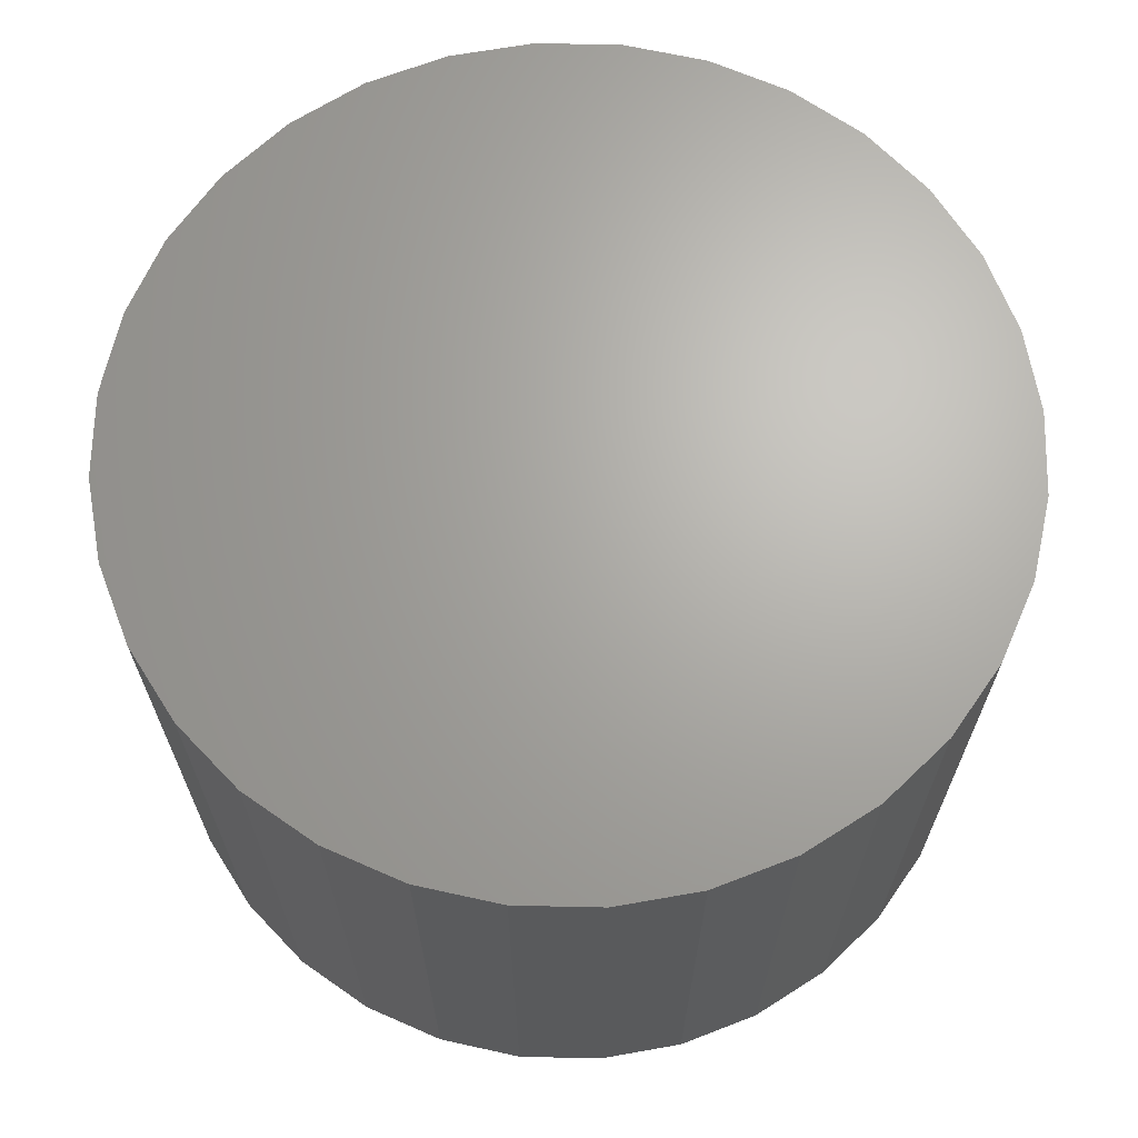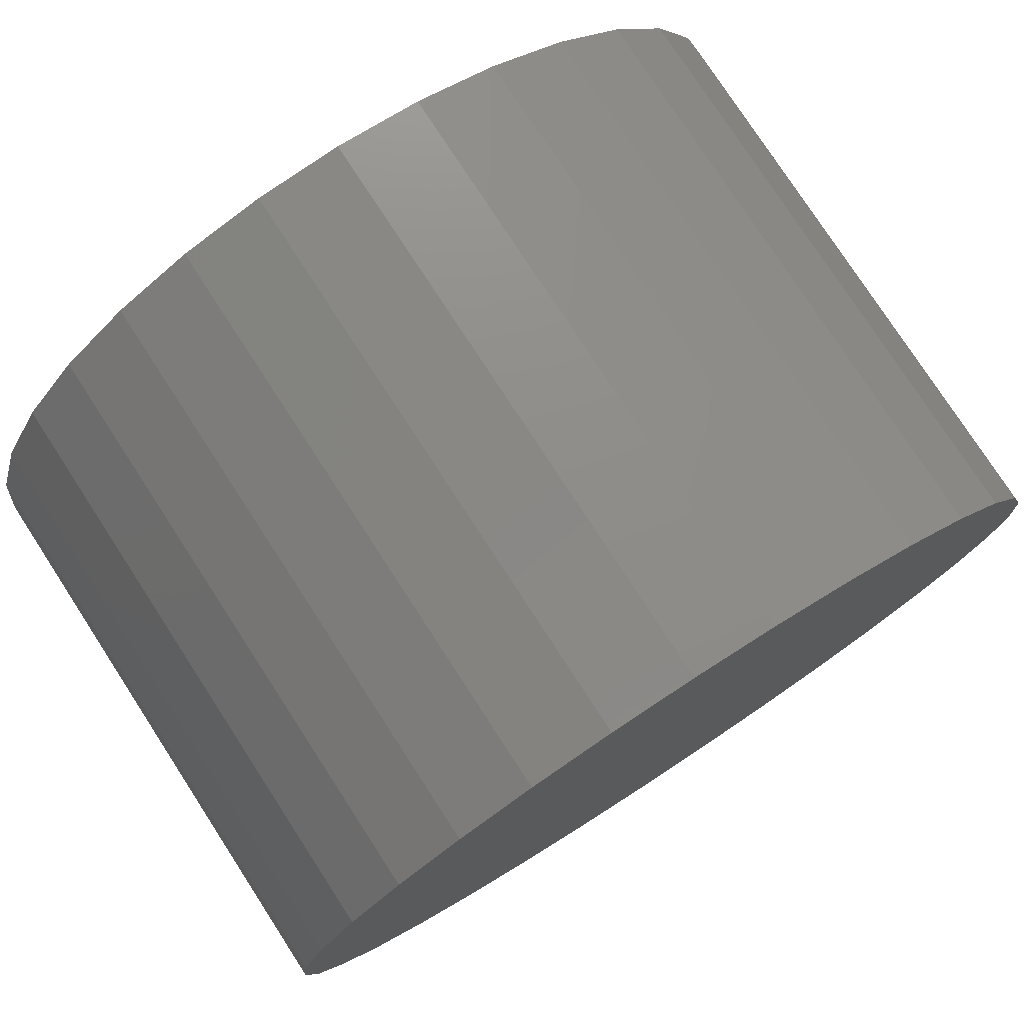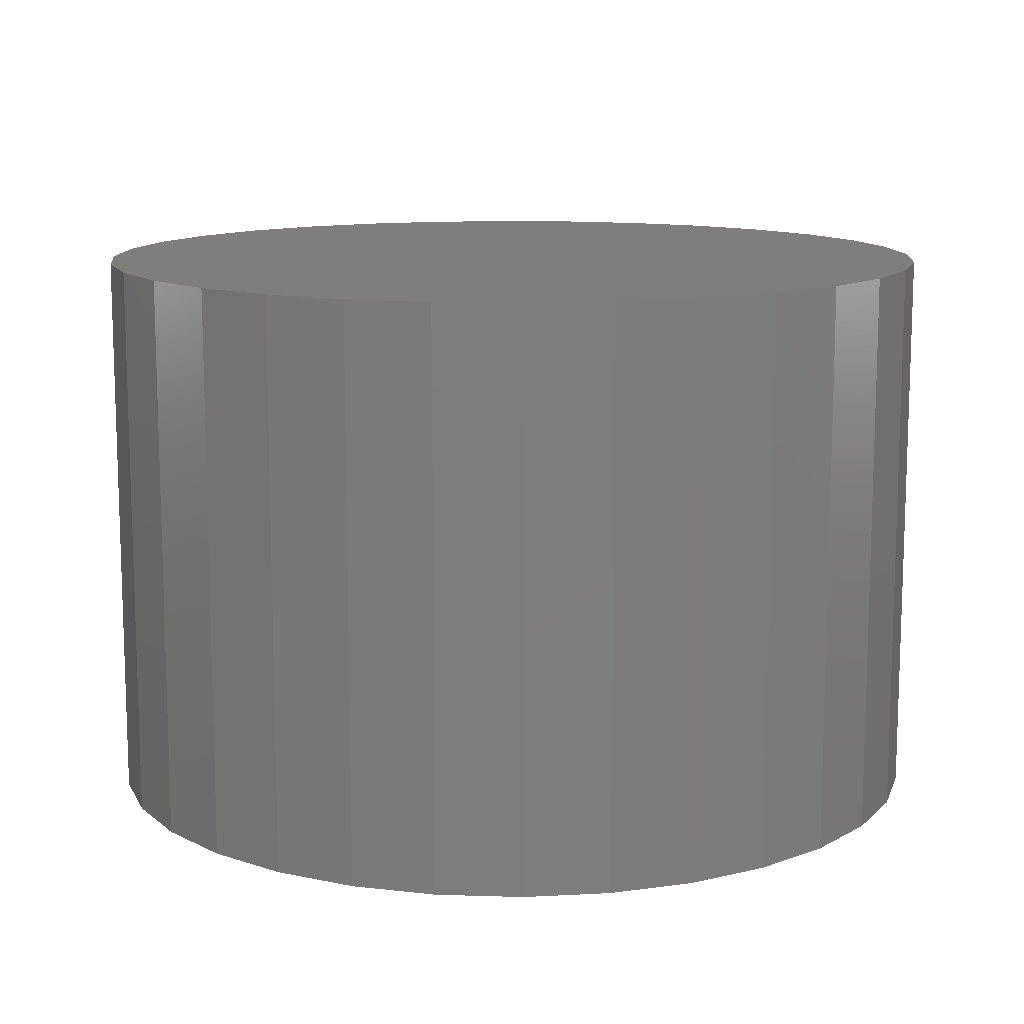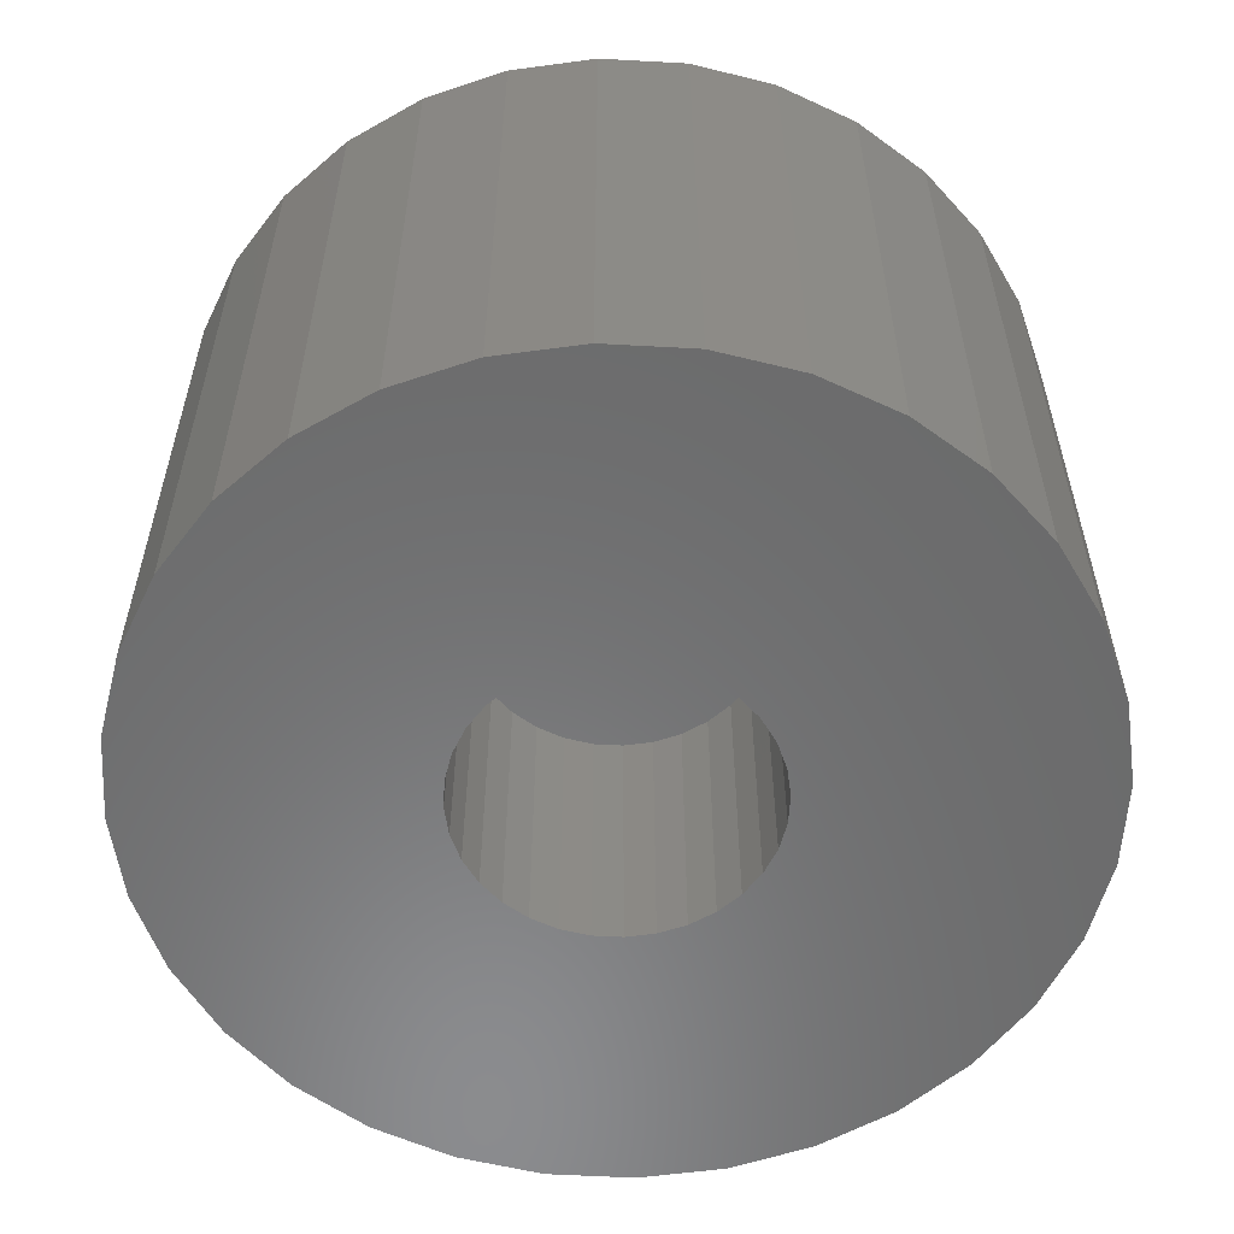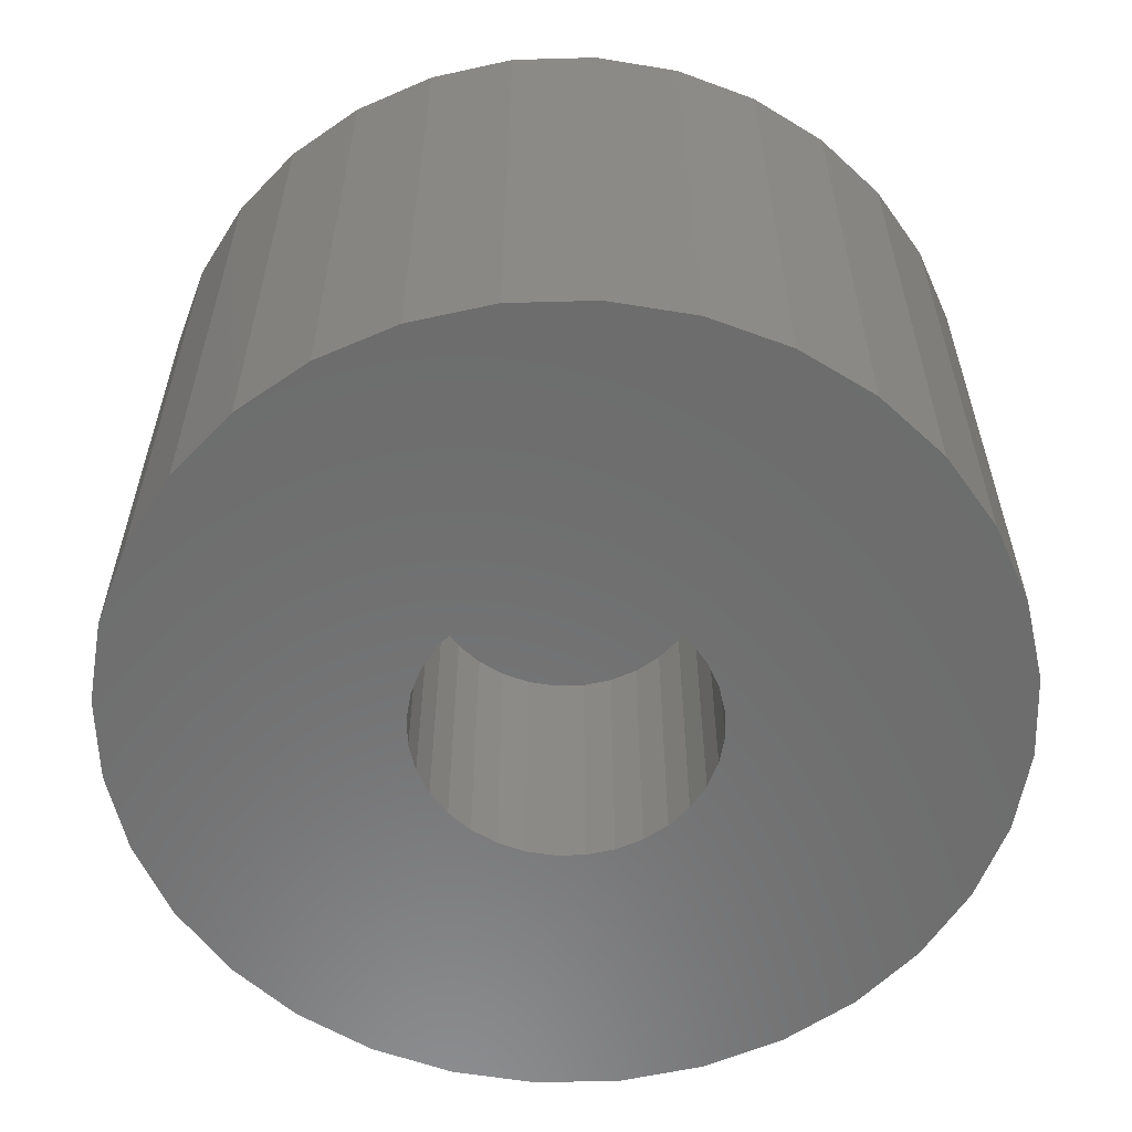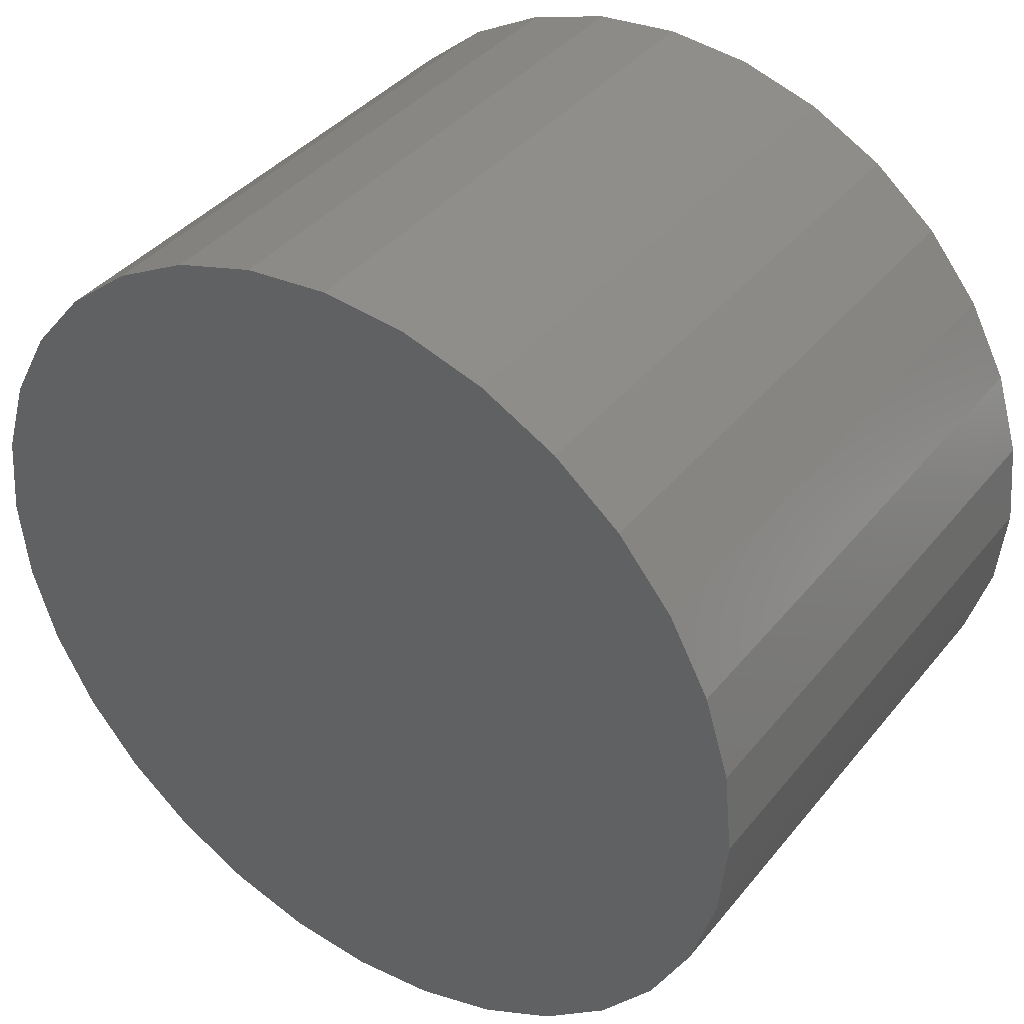
<metadata>
{"format":"stl","ext":"stl","renderer":"f3d","projection":"perspective","resolution":1024,"background":"white","views":[{"elev":66.8,"azim":-161.9,"up":"+Z"},{"elev":77.6,"azim":-33.0,"up":"+Y"},{"elev":12.0,"azim":32.3,"up":"+Z"},{"elev":-57.1,"azim":-121.4,"up":"+Z"},{"elev":-58.7,"azim":-94.0,"up":"+Z"},{"elev":38.8,"azim":34.5,"up":"+Y"}]}
</metadata>
<code>
# stl→obj: 128 verts, 252 faces
v 0.2631 0.6822 0
v 0.2478 0.6853 0
v 0.2636 0.6868 0
v 0.2479 0.6868 0
v 0.2309 0.7086 0
v 0.2354 0.71 0
v 0.24 0.7104 0
v 0.2168 0.6822 0
v 0.2321 0.6853 0
v 0.2326 0.6838 0
v 0.2333 0.6824 0
v 0.2343 0.6812 0
v 0.2203 0.6737 0
v 0.2182 0.6778 0
v 0.2269 0.6672 0
v 0.2233 0.6702 0
v 0.2473 0.6838 0
v 0.2466 0.6824 0
v 0.2456 0.6812 0
v 0.2531 0.6672 0
v 0.2618 0.6778 0
v 0.2596 0.6737 0
v 0.2567 0.6702 0
v 0.2446 0.6637 0
v 0.24 0.6632 0
v 0.249 0.665 0
v 0.2164 0.6868 0
v 0.2321 0.6884 0
v 0.232 0.6868 0
v 0.2182 0.6959 0
v 0.24 0.6948 0
v 0.2384 0.6947 0
v 0.2369 0.6942 0
v 0.2355 0.6935 0
v 0.2343 0.6925 0
v 0.2168 0.6914 0
v 0.2203 0.7 0
v 0.2233 0.7035 0
v 0.2269 0.7065 0
v 0.2446 0.71 0
v 0.249 0.7086 0
v 0.2531 0.7065 0
v 0.2567 0.7035 0
v 0.2596 0.7 0
v 0.2618 0.6959 0
v 0.2333 0.6913 0
v 0.2326 0.6899 0
v 0.24 0.6789 0
v 0.2354 0.6637 0
v 0.2309 0.665 0
v 0.2355 0.6802 0
v 0.2369 0.6795 0
v 0.2384 0.679 0
v 0.2631 0.6914 0
v 0.2466 0.6913 0
v 0.2456 0.6925 0
v 0.2444 0.6935 0
v 0.243 0.6942 0
v 0.2415 0.6947 0
v 0.2478 0.6884 0
v 0.2473 0.6899 0
v 0.2415 0.679 0
v 0.243 0.6795 0
v 0.2444 0.6802 0
v 0.2415 0.679 0.01562
v 0.243 0.6795 0.01562
v 0.2444 0.6802 0.01562
v 0.2456 0.6812 0.01562
v 0.2466 0.6824 0.01562
v 0.2473 0.6838 0.01562
v 0.2478 0.6853 0.01562
v 0.2479 0.6868 0.01562
v 0.24 0.6789 0.01562
v 0.2384 0.679 0.01562
v 0.2369 0.6795 0.01562
v 0.2355 0.6802 0.01562
v 0.2343 0.6812 0.01562
v 0.2333 0.6824 0.01562
v 0.2326 0.6838 0.01562
v 0.2321 0.6853 0.01562
v 0.232 0.6868 0.01562
v 0.2384 0.6947 0.01562
v 0.2369 0.6942 0.01562
v 0.2355 0.6935 0.01562
v 0.2343 0.6925 0.01562
v 0.2333 0.6913 0.01562
v 0.2326 0.6899 0.01562
v 0.2321 0.6884 0.01562
v 0.24 0.6948 0.01562
v 0.2415 0.6947 0.01562
v 0.243 0.6942 0.01562
v 0.2444 0.6935 0.01562
v 0.2456 0.6925 0.01562
v 0.2466 0.6913 0.01562
v 0.2473 0.6899 0.01562
v 0.2478 0.6884 0.01562
v 0.2636 0.6868 0.03125
v 0.2631 0.6822 0.03125
v 0.2618 0.6778 0.03125
v 0.2596 0.6737 0.03125
v 0.2567 0.6702 0.03125
v 0.2531 0.6672 0.03125
v 0.249 0.665 0.03125
v 0.2446 0.6637 0.03125
v 0.24 0.6632 0.03125
v 0.2354 0.6637 0.03125
v 0.2309 0.665 0.03125
v 0.2269 0.6672 0.03125
v 0.2233 0.6702 0.03125
v 0.2203 0.6737 0.03125
v 0.2182 0.6778 0.03125
v 0.2168 0.6822 0.03125
v 0.2164 0.6868 0.03125
v 0.2168 0.6914 0.03125
v 0.2182 0.6959 0.03125
v 0.2203 0.7 0.03125
v 0.2233 0.7035 0.03125
v 0.2269 0.7065 0.03125
v 0.2309 0.7086 0.03125
v 0.2354 0.71 0.03125
v 0.24 0.7104 0.03125
v 0.2446 0.71 0.03125
v 0.249 0.7086 0.03125
v 0.2531 0.7065 0.03125
v 0.2567 0.7035 0.03125
v 0.2596 0.7 0.03125
v 0.2618 0.6959 0.03125
v 0.2631 0.6914 0.03125
f 1 2 3
f 2 4 3
f 5 6 7
f 8 9 10
f 11 8 10
f 8 11 12
f 13 14 15
f 16 13 15
f 17 2 1
f 18 17 1
f 19 18 1
f 20 21 22
f 22 23 20
f 24 25 26
f 27 28 29
f 27 29 9
f 27 9 8
f 30 31 32
f 30 32 33
f 30 33 34
f 30 34 35
f 30 35 36
f 31 30 37
f 31 37 38
f 31 38 39
f 31 39 5
f 31 5 7
f 31 7 40
f 31 40 41
f 31 41 42
f 31 42 43
f 31 43 44
f 31 44 45
f 36 35 46
f 36 46 47
f 36 47 28
f 36 28 27
f 48 21 20
f 48 20 26
f 48 26 25
f 48 25 49
f 48 49 50
f 48 50 15
f 48 15 14
f 14 8 12
f 14 12 51
f 14 51 52
f 14 52 53
f 14 53 48
f 45 54 55
f 45 55 56
f 45 56 57
f 45 57 58
f 45 58 59
f 45 59 31
f 54 3 4
f 54 4 60
f 54 60 61
f 54 61 55
f 21 48 62
f 21 62 63
f 21 63 64
f 21 64 19
f 21 19 1
f 48 65 62
f 62 65 66
f 62 66 63
f 63 66 67
f 63 67 64
f 64 67 68
f 64 68 19
f 19 68 69
f 19 69 18
f 18 69 70
f 18 70 17
f 17 70 71
f 17 71 2
f 2 71 72
f 2 72 4
f 65 48 73
f 73 48 53
f 73 53 74
f 74 53 52
f 74 52 75
f 75 52 51
f 75 51 76
f 76 51 12
f 76 12 77
f 77 12 11
f 77 11 78
f 78 11 10
f 78 10 79
f 79 10 9
f 79 9 80
f 80 9 29
f 80 29 81
f 31 82 32
f 32 82 83
f 32 83 33
f 33 83 84
f 33 84 34
f 34 84 85
f 34 85 35
f 35 85 86
f 35 86 46
f 46 86 87
f 46 87 47
f 47 87 88
f 47 88 28
f 28 88 81
f 28 81 29
f 82 31 89
f 89 31 59
f 89 59 90
f 90 59 58
f 90 58 91
f 91 58 57
f 91 57 92
f 92 57 56
f 92 56 93
f 93 56 55
f 93 55 94
f 94 55 61
f 94 61 95
f 95 61 60
f 95 60 96
f 96 60 4
f 96 4 72
f 3 97 1
f 1 97 98
f 1 98 21
f 21 98 99
f 21 99 22
f 22 99 100
f 22 100 23
f 23 100 101
f 23 101 20
f 20 101 102
f 20 102 26
f 26 102 103
f 26 103 24
f 24 103 104
f 24 104 25
f 25 104 105
f 25 105 49
f 49 105 106
f 49 106 50
f 50 106 107
f 50 107 15
f 15 107 108
f 15 108 16
f 16 108 109
f 16 109 13
f 13 109 110
f 13 110 14
f 14 110 111
f 14 111 8
f 8 111 112
f 8 112 27
f 27 112 113
f 27 113 36
f 36 113 114
f 36 114 30
f 30 114 115
f 30 115 37
f 37 115 116
f 37 116 38
f 38 116 117
f 38 117 39
f 39 117 118
f 39 118 5
f 5 118 119
f 5 119 6
f 6 119 120
f 6 120 7
f 7 120 121
f 7 121 40
f 40 121 122
f 40 122 41
f 41 122 123
f 41 123 42
f 42 123 124
f 42 124 43
f 43 124 125
f 43 125 44
f 44 125 126
f 44 126 45
f 45 126 127
f 45 127 54
f 54 127 128
f 54 128 3
f 3 128 97
f 121 120 119
f 122 121 119
f 122 119 123
f 123 119 118
f 123 118 124
f 124 118 117
f 124 117 125
f 125 117 116
f 125 116 126
f 126 116 115
f 126 115 127
f 127 115 114
f 127 114 128
f 98 111 99
f 99 111 110
f 99 110 100
f 100 110 109
f 100 109 101
f 101 109 108
f 101 108 102
f 102 108 107
f 102 107 103
f 103 107 106
f 103 106 105
f 103 105 104
f 128 114 97
f 97 114 113
f 97 113 98
f 98 113 112
f 98 112 111
f 95 88 87
f 96 88 95
f 71 80 72
f 71 79 80
f 70 79 71
f 70 78 79
f 69 78 70
f 69 77 78
f 76 77 69
f 68 76 69
f 75 76 68
f 74 75 68
f 68 73 74
f 73 68 67
f 65 73 67
f 66 65 67
f 81 88 96
f 81 96 72
f 81 72 80
f 94 95 87
f 94 87 86
f 94 86 85
f 94 85 84
f 94 84 83
f 94 83 82
f 94 82 89
f 94 89 90
f 94 90 91
f 94 91 92
f 94 92 93

</code>
